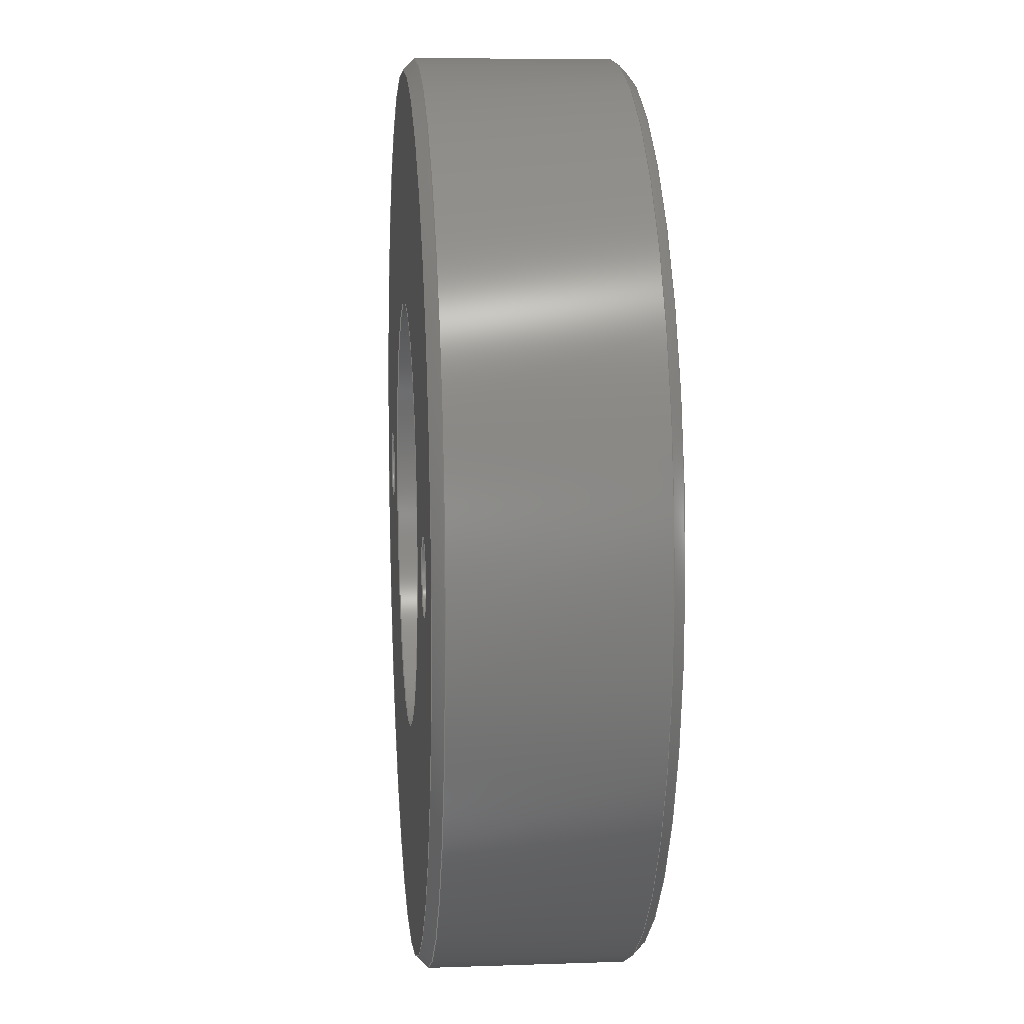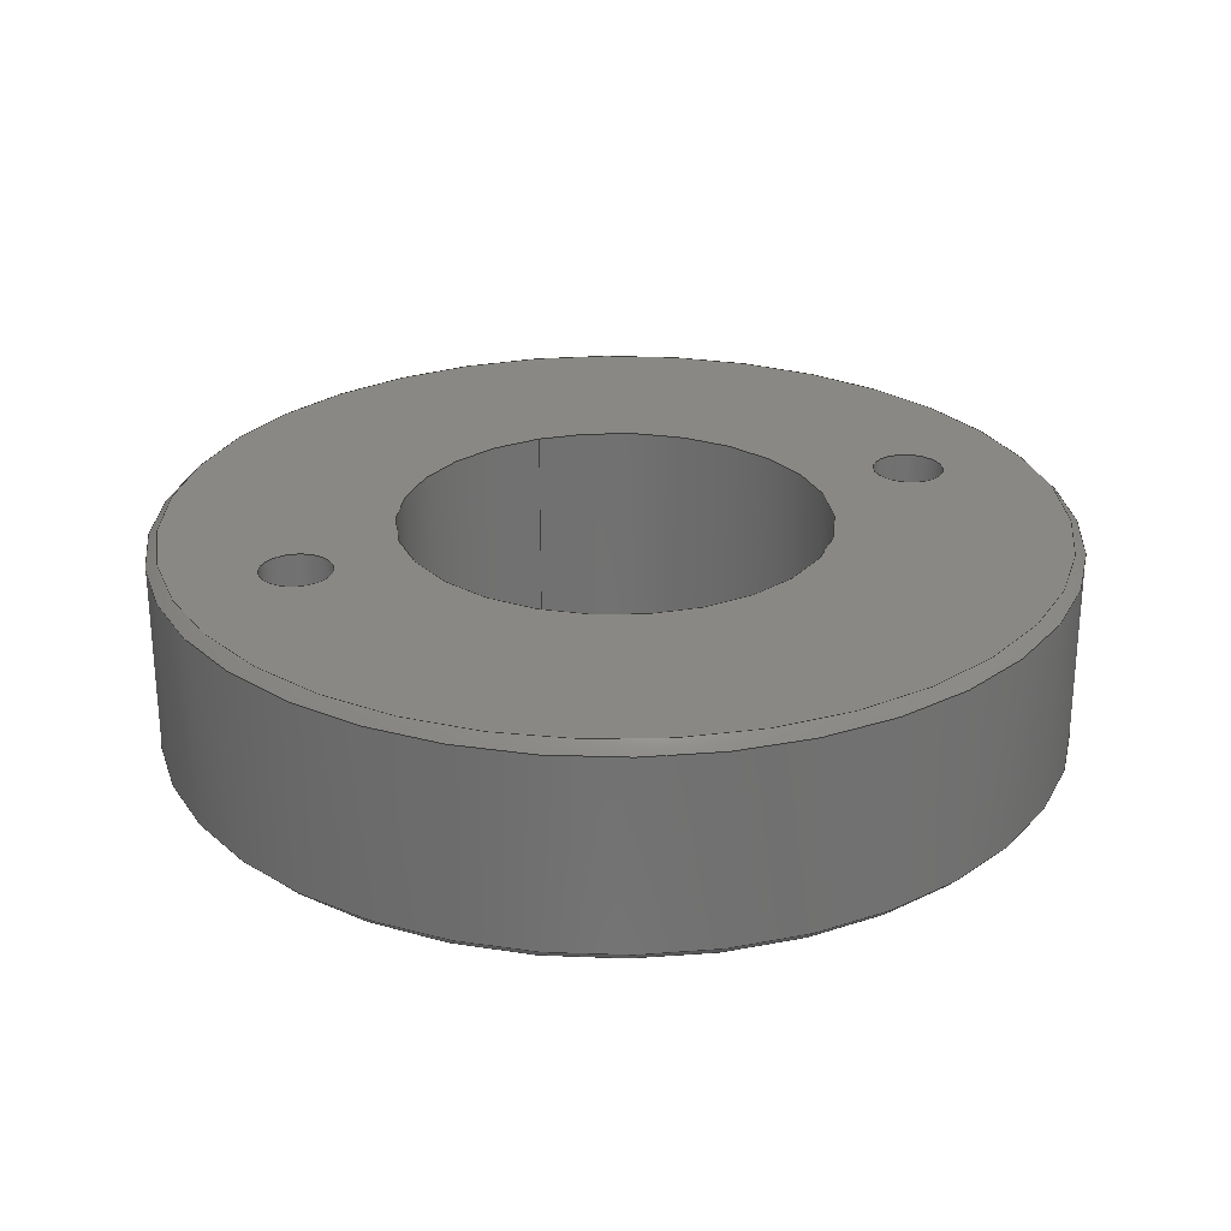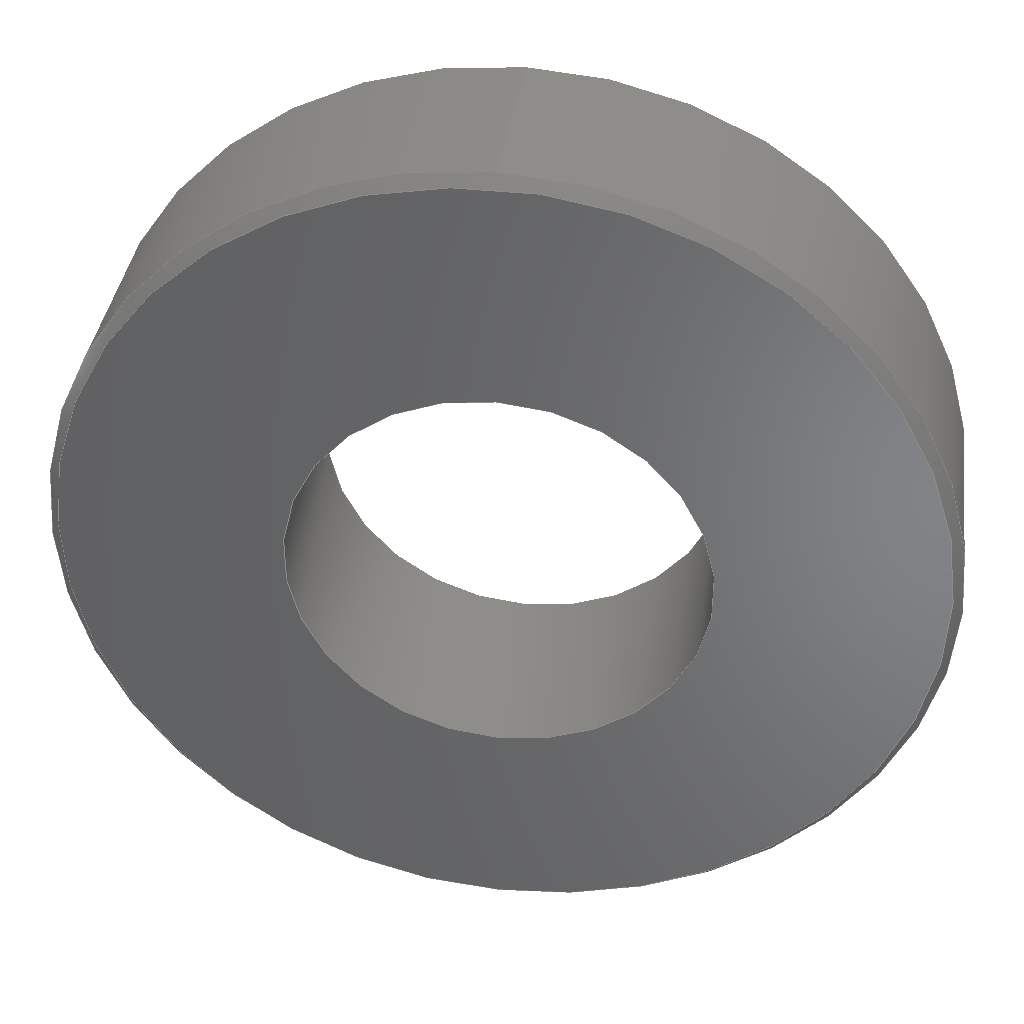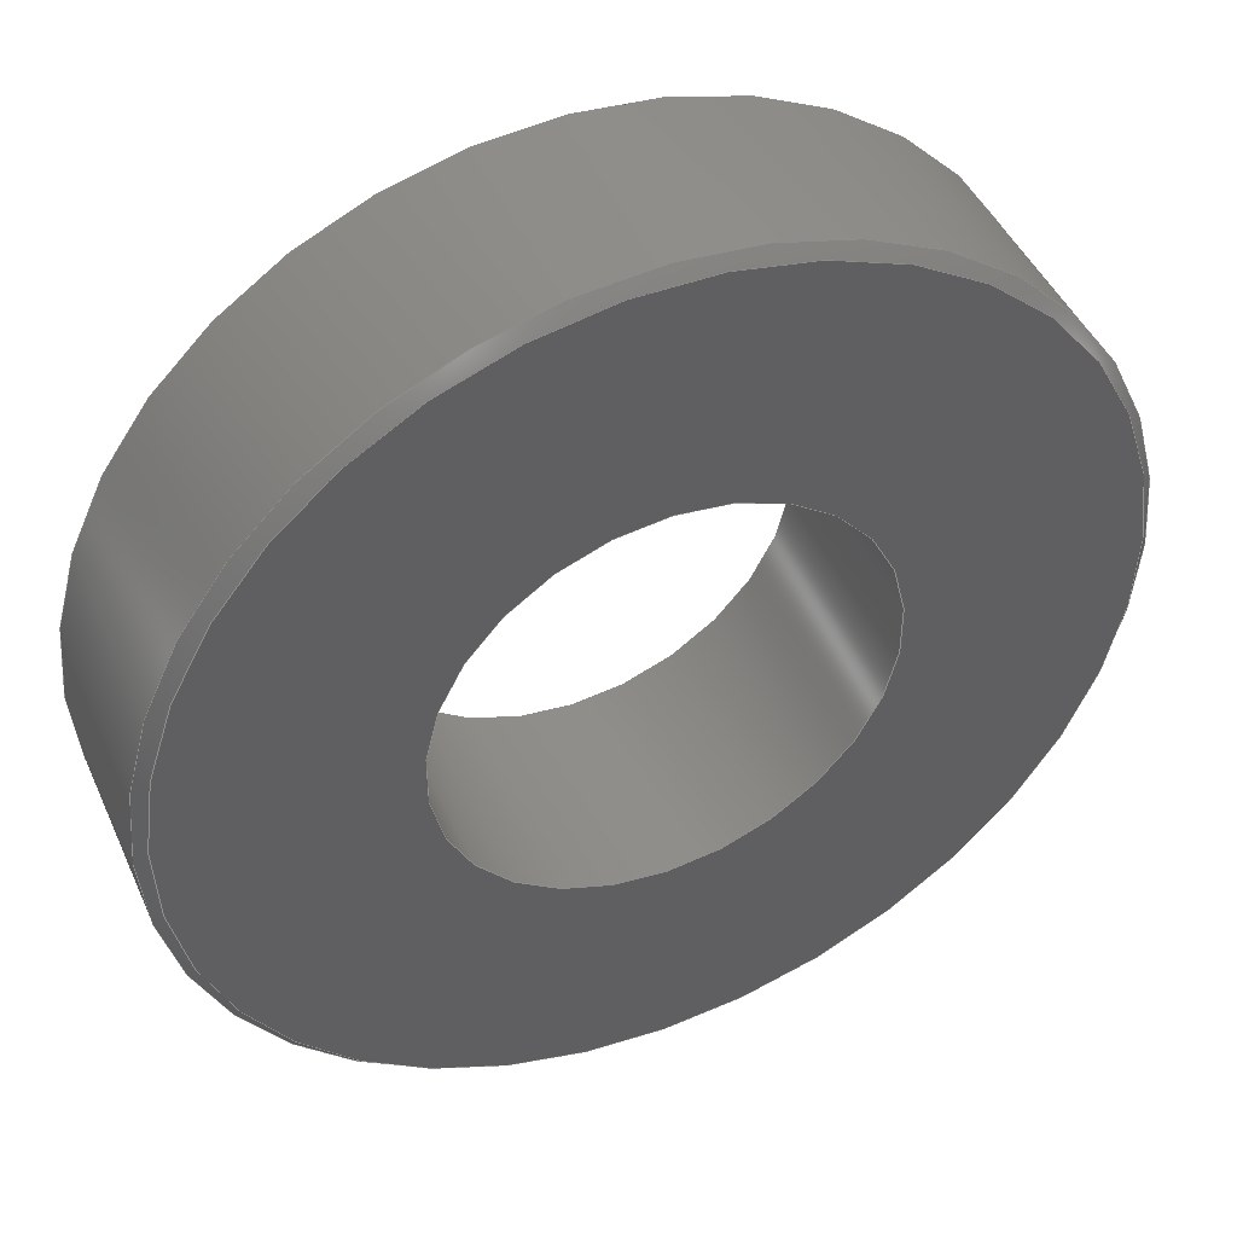
<metadata>
{"format":"step","ext":"stp","renderer":"f3d","projection":"perspective","resolution":1024,"background":"white","views":[{"elev":10.1,"azim":-95.1,"up":"+Z"},{"elev":26.5,"azim":158.0,"up":"+Y"},{"elev":38.3,"azim":7.9,"up":"+Z"},{"elev":45.7,"azim":-23.3,"up":"+Z"}]}
</metadata>
<code>
ISO-10303-21;
DATA;
#1=MECHANICAL_DESIGN_GEOMETRIC_PRESENTATION_REPRESENTATION('',(#4),#275);
#2=SHAPE_REPRESENTATION_RELATIONSHIP('SRR','None',#282,#3);
#3=ADVANCED_BREP_SHAPE_REPRESENTATION('',(#5),#274);
#4=STYLED_ITEM('',(#291),#5);
#5=MANIFOLD_SOLID_BREP('Solid1',#139);
#6=FACE_BOUND('',#35,.T.);
#7=FACE_BOUND('',#36,.T.);
#8=FACE_BOUND('',#37,.T.);
#9=FACE_BOUND('',#39,.T.);
#10=PLANE('',#179);
#11=PLANE('',#180);
#12=PLANE('',#181);
#13=PLANE('',#182);
#14=CONICAL_SURFACE('',#165,12.7,0.7854);
#15=CONICAL_SURFACE('',#177,12.7,0.7854);
#16=FACE_OUTER_BOUND('',#26,.T.);
#17=FACE_OUTER_BOUND('',#27,.T.);
#18=FACE_OUTER_BOUND('',#28,.T.);
#19=FACE_OUTER_BOUND('',#29,.T.);
#20=FACE_OUTER_BOUND('',#30,.T.);
#21=FACE_OUTER_BOUND('',#31,.T.);
#22=FACE_OUTER_BOUND('',#32,.T.);
#23=FACE_OUTER_BOUND('',#33,.T.);
#24=FACE_OUTER_BOUND('',#34,.T.);
#25=FACE_OUTER_BOUND('',#38,.T.);
#26=EDGE_LOOP('',(#91,#92,#93,#94));
#27=EDGE_LOOP('',(#95,#96,#97,#98,#99));
#28=EDGE_LOOP('',(#100,#101,#102,#103,#104));
#29=EDGE_LOOP('',(#105,#106,#107,#108));
#30=EDGE_LOOP('',(#109,#110,#111,#112));
#31=EDGE_LOOP('',(#113,#114,#115,#116));
#32=EDGE_LOOP('',(#117));
#33=EDGE_LOOP('',(#118));
#34=EDGE_LOOP('',(#119));
#35=EDGE_LOOP('',(#120));
#36=EDGE_LOOP('',(#121));
#37=EDGE_LOOP('',(#122));
#38=EDGE_LOOP('',(#123));
#39=EDGE_LOOP('',(#124));
#40=LINE('',#238,#46);
#41=LINE('',#245,#47);
#42=LINE('',#250,#48);
#43=LINE('',#256,#49);
#44=LINE('',#262,#50);
#45=LINE('',#266,#51);
#46=VECTOR('',#189,6);
#47=VECTOR('',#196,12.7);
#48=VECTOR('',#203,12.7);
#49=VECTOR('',#210,1);
#50=VECTOR('',#217,1);
#51=VECTOR('',#222,12.7);
#52=CIRCLE('',#163,6);
#53=CIRCLE('',#164,6);
#54=CIRCLE('',#166,12.7);
#55=CIRCLE('',#167,12.4);
#56=CIRCLE('',#168,12.7);
#57=CIRCLE('',#170,12.7);
#58=CIRCLE('',#172,1);
#59=CIRCLE('',#173,1);
#60=CIRCLE('',#175,1);
#61=CIRCLE('',#176,1);
#62=CIRCLE('',#178,12.4);
#63=VERTEX_POINT('',#235);
#64=VERTEX_POINT('',#237);
#65=VERTEX_POINT('',#241);
#66=VERTEX_POINT('',#242);
#67=VERTEX_POINT('',#244);
#68=VERTEX_POINT('',#249);
#69=VERTEX_POINT('',#253);
#70=VERTEX_POINT('',#255);
#71=VERTEX_POINT('',#259);
#72=VERTEX_POINT('',#261);
#73=VERTEX_POINT('',#265);
#74=EDGE_CURVE('',#63,#63,#52,.T.);
#75=EDGE_CURVE('',#63,#64,#40,.T.);
#76=EDGE_CURVE('',#64,#64,#53,.T.);
#77=EDGE_CURVE('',#65,#66,#54,.T.);
#78=EDGE_CURVE('',#66,#67,#41,.T.);
#79=EDGE_CURVE('',#67,#67,#55,.T.);
#80=EDGE_CURVE('',#66,#65,#56,.T.);
#81=EDGE_CURVE('',#65,#68,#42,.T.);
#82=EDGE_CURVE('',#68,#68,#57,.T.);
#83=EDGE_CURVE('',#69,#69,#58,.T.);
#84=EDGE_CURVE('',#69,#70,#43,.T.);
#85=EDGE_CURVE('',#70,#70,#59,.T.);
#86=EDGE_CURVE('',#71,#71,#60,.T.);
#87=EDGE_CURVE('',#71,#72,#44,.T.);
#88=EDGE_CURVE('',#72,#72,#61,.T.);
#89=EDGE_CURVE('',#68,#73,#45,.T.);
#90=EDGE_CURVE('',#73,#73,#62,.T.);
#91=ORIENTED_EDGE('',*,*,#74,.F.);
#92=ORIENTED_EDGE('',*,*,#75,.T.);
#93=ORIENTED_EDGE('',*,*,#76,.T.);
#94=ORIENTED_EDGE('',*,*,#75,.F.);
#95=ORIENTED_EDGE('',*,*,#77,.T.);
#96=ORIENTED_EDGE('',*,*,#78,.T.);
#97=ORIENTED_EDGE('',*,*,#79,.T.);
#98=ORIENTED_EDGE('',*,*,#78,.F.);
#99=ORIENTED_EDGE('',*,*,#80,.T.);
#100=ORIENTED_EDGE('',*,*,#77,.F.);
#101=ORIENTED_EDGE('',*,*,#81,.T.);
#102=ORIENTED_EDGE('',*,*,#82,.T.);
#103=ORIENTED_EDGE('',*,*,#81,.F.);
#104=ORIENTED_EDGE('',*,*,#80,.F.);
#105=ORIENTED_EDGE('',*,*,#83,.F.);
#106=ORIENTED_EDGE('',*,*,#84,.T.);
#107=ORIENTED_EDGE('',*,*,#85,.F.);
#108=ORIENTED_EDGE('',*,*,#84,.F.);
#109=ORIENTED_EDGE('',*,*,#86,.F.);
#110=ORIENTED_EDGE('',*,*,#87,.T.);
#111=ORIENTED_EDGE('',*,*,#88,.F.);
#112=ORIENTED_EDGE('',*,*,#87,.F.);
#113=ORIENTED_EDGE('',*,*,#82,.F.);
#114=ORIENTED_EDGE('',*,*,#89,.T.);
#115=ORIENTED_EDGE('',*,*,#90,.F.);
#116=ORIENTED_EDGE('',*,*,#89,.F.);
#117=ORIENTED_EDGE('',*,*,#86,.T.);
#118=ORIENTED_EDGE('',*,*,#83,.T.);
#119=ORIENTED_EDGE('',*,*,#90,.T.);
#120=ORIENTED_EDGE('',*,*,#74,.T.);
#121=ORIENTED_EDGE('',*,*,#85,.T.);
#122=ORIENTED_EDGE('',*,*,#88,.T.);
#123=ORIENTED_EDGE('',*,*,#79,.F.);
#124=ORIENTED_EDGE('',*,*,#76,.F.);
#125=CYLINDRICAL_SURFACE('',#162,6);
#126=CYLINDRICAL_SURFACE('',#169,12.7);
#127=CYLINDRICAL_SURFACE('',#171,1);
#128=CYLINDRICAL_SURFACE('',#174,1);
#129=ADVANCED_FACE('',(#16),#125,.F.);
#130=ADVANCED_FACE('',(#17),#14,.T.);
#131=ADVANCED_FACE('',(#18),#126,.T.);
#132=ADVANCED_FACE('',(#19),#127,.F.);
#133=ADVANCED_FACE('',(#20),#128,.F.);
#134=ADVANCED_FACE('',(#21),#15,.T.);
#135=ADVANCED_FACE('',(#22),#10,.T.);
#136=ADVANCED_FACE('',(#23),#11,.T.);
#137=ADVANCED_FACE('',(#24,#6,#7,#8),#12,.T.);
#138=ADVANCED_FACE('',(#25,#9),#13,.F.);
#139=CLOSED_SHELL('',(#129,#130,#131,#132,#133,#134,#135,#136,#137,#138));
#140=DERIVED_UNIT_ELEMENT(#143,1);
#141=DERIVED_UNIT_ELEMENT(#277,-3);
#142=DIMENSIONAL_EXPONENTS(1,0,0,0,0,0,0);
#143=(
CONVERSION_BASED_UNIT('gram',#145)
MASS_UNIT()
NAMED_UNIT(#142)
);
#144=(
MASS_UNIT()
NAMED_UNIT(*)
SI_UNIT(.KILO.,.GRAM.)
);
#145=MASS_MEASURE_WITH_UNIT(MASS_MEASURE(0.001),#144);
#146=DERIVED_UNIT((#140,#141));
#147=MEASURE_REPRESENTATION_ITEM('density measure',
POSITIVE_RATIO_MEASURE(1),#146);
#148=PROPERTY_DEFINITION_REPRESENTATION(#153,#150);
#149=PROPERTY_DEFINITION_REPRESENTATION(#154,#151);
#150=REPRESENTATION('material name',(#152),#274);
#151=REPRESENTATION('density',(#147),#274);
#152=DESCRIPTIVE_REPRESENTATION_ITEM('Generic','Generic');
#153=PROPERTY_DEFINITION('material property','material name',#284);
#154=PROPERTY_DEFINITION('material property','density of part',#284);
#155=DATE_TIME_ROLE('creation_date');
#156=APPLIED_DATE_AND_TIME_ASSIGNMENT(#157,#155,(#284));
#157=DATE_AND_TIME(#158,#159);
#158=CALENDAR_DATE(2023,14,7);
#159=LOCAL_TIME(5,8,38,#160);
#160=COORDINATED_UNIVERSAL_TIME_OFFSET(0,0,.BEHIND.);
#161=AXIS2_PLACEMENT_3D('placement',#233,#183,#184);
#162=AXIS2_PLACEMENT_3D('',#234,#185,#186);
#163=AXIS2_PLACEMENT_3D('',#236,#187,#188);
#164=AXIS2_PLACEMENT_3D('',#239,#190,#191);
#165=AXIS2_PLACEMENT_3D('',#240,#192,#193);
#166=AXIS2_PLACEMENT_3D('',#243,#194,#195);
#167=AXIS2_PLACEMENT_3D('',#246,#197,#198);
#168=AXIS2_PLACEMENT_3D('',#247,#199,#200);
#169=AXIS2_PLACEMENT_3D('',#248,#201,#202);
#170=AXIS2_PLACEMENT_3D('',#251,#204,#205);
#171=AXIS2_PLACEMENT_3D('',#252,#206,#207);
#172=AXIS2_PLACEMENT_3D('',#254,#208,#209);
#173=AXIS2_PLACEMENT_3D('',#257,#211,#212);
#174=AXIS2_PLACEMENT_3D('',#258,#213,#214);
#175=AXIS2_PLACEMENT_3D('',#260,#215,#216);
#176=AXIS2_PLACEMENT_3D('',#263,#218,#219);
#177=AXIS2_PLACEMENT_3D('',#264,#220,#221);
#178=AXIS2_PLACEMENT_3D('',#267,#223,#224);
#179=AXIS2_PLACEMENT_3D('',#268,#225,#226);
#180=AXIS2_PLACEMENT_3D('',#269,#227,#228);
#181=AXIS2_PLACEMENT_3D('',#270,#229,#230);
#182=AXIS2_PLACEMENT_3D('',#271,#231,#232);
#183=DIRECTION('axis',(0,0,1));
#184=DIRECTION('refdir',(1,0,0));
#185=DIRECTION('center_axis',(0,-1,0));
#186=DIRECTION('ref_axis',(0,0,-1));
#187=DIRECTION('center_axis',(0,-1,0));
#188=DIRECTION('ref_axis',(0,0,-1));
#189=DIRECTION('',(0,-1,0));
#190=DIRECTION('center_axis',(0,-1,0));
#191=DIRECTION('ref_axis',(0,0,-1));
#192=DIRECTION('center_axis',(0,1,0));
#193=DIRECTION('ref_axis',(0,0,1));
#194=DIRECTION('center_axis',(0,-1,0));
#195=DIRECTION('ref_axis',(0,0,1));
#196=DIRECTION('',(8.66e-17,-0.7071,0.7071));
#197=DIRECTION('center_axis',(0,1,0));
#198=DIRECTION('ref_axis',(0,0,1));
#199=DIRECTION('center_axis',(0,-1,0));
#200=DIRECTION('ref_axis',(0,0,1));
#201=DIRECTION('center_axis',(0,-1,0));
#202=DIRECTION('ref_axis',(0,0,-1));
#203=DIRECTION('',(0,1,0));
#204=DIRECTION('center_axis',(0,-1,0));
#205=DIRECTION('ref_axis',(0,0,-1));
#206=DIRECTION('center_axis',(0,1,0));
#207=DIRECTION('ref_axis',(0,0,1));
#208=DIRECTION('center_axis',(0,1,0));
#209=DIRECTION('ref_axis',(0,0,1));
#210=DIRECTION('',(0,1,0));
#211=DIRECTION('center_axis',(0,-1,0));
#212=DIRECTION('ref_axis',(0,0,1));
#213=DIRECTION('center_axis',(0,1,0));
#214=DIRECTION('ref_axis',(0,0,1));
#215=DIRECTION('center_axis',(0,1,0));
#216=DIRECTION('ref_axis',(0,0,1));
#217=DIRECTION('',(0,1,0));
#218=DIRECTION('center_axis',(0,-1,0));
#219=DIRECTION('ref_axis',(0,0,1));
#220=DIRECTION('center_axis',(0,-1,0));
#221=DIRECTION('ref_axis',(0,0,-1));
#222=DIRECTION('',(8.66e-17,0.7071,-0.7071));
#223=DIRECTION('center_axis',(0,1,0));
#224=DIRECTION('ref_axis',(0,0,-1));
#225=DIRECTION('center_axis',(0,1,0));
#226=DIRECTION('ref_axis',(0,0,1));
#227=DIRECTION('center_axis',(0,1,0));
#228=DIRECTION('ref_axis',(0,0,1));
#229=DIRECTION('center_axis',(0,1,0));
#230=DIRECTION('ref_axis',(0,0,1));
#231=DIRECTION('center_axis',(0,1,0));
#232=DIRECTION('ref_axis',(0,0,1));
#233=CARTESIAN_POINT('',(0,0,0));
#234=CARTESIAN_POINT('Origin',(0,6,0));
#235=CARTESIAN_POINT('',(-7.348e-16,6,6));
#236=CARTESIAN_POINT('Origin',(0,6,0));
#237=CARTESIAN_POINT('',(-7.348e-16,0,6));
#238=CARTESIAN_POINT('',(-7.348e-16,6,6));
#239=CARTESIAN_POINT('Origin',(0,0,0));
#240=CARTESIAN_POINT('Origin',(0,0.3,0));
#241=CARTESIAN_POINT('',(1.555e-15,0.3,12.7));
#242=CARTESIAN_POINT('',(-1.555e-15,0.3,-12.7));
#243=CARTESIAN_POINT('Origin',(0,0.3,0));
#244=CARTESIAN_POINT('',(-1.519e-15,1.353e-15,-12.4));
#245=CARTESIAN_POINT('',(-1.555e-15,0.3,-12.7));
#246=CARTESIAN_POINT('Origin',(0,1.897e-15,0));
#247=CARTESIAN_POINT('Origin',(0,0.3,0));
#248=CARTESIAN_POINT('Origin',(0,6,0));
#249=CARTESIAN_POINT('',(-1.555e-15,5.7,12.7));
#250=CARTESIAN_POINT('',(-1.555e-15,6,12.7));
#251=CARTESIAN_POINT('Origin',(0,5.7,0));
#252=CARTESIAN_POINT('Origin',(9,4,9.382e-17));
#253=CARTESIAN_POINT('',(9,4,-1));
#254=CARTESIAN_POINT('Origin',(9,4,9.382e-17));
#255=CARTESIAN_POINT('',(9,6,-1));
#256=CARTESIAN_POINT('',(9,4,-1));
#257=CARTESIAN_POINT('Origin',(9,6,9.382e-17));
#258=CARTESIAN_POINT('Origin',(-9,4,-8.202e-17));
#259=CARTESIAN_POINT('',(-9,4,-1));
#260=CARTESIAN_POINT('Origin',(-9,4,-8.202e-17));
#261=CARTESIAN_POINT('',(-9,6,-1));
#262=CARTESIAN_POINT('',(-9,4,-1));
#263=CARTESIAN_POINT('Origin',(-9,6,-8.202e-17));
#264=CARTESIAN_POINT('Origin',(0,5.7,0));
#265=CARTESIAN_POINT('',(-1.519e-15,6,12.4));
#266=CARTESIAN_POINT('',(-1.555e-15,5.7,12.7));
#267=CARTESIAN_POINT('Origin',(0,6,0));
#268=CARTESIAN_POINT('Origin',(-9,4,-8.202e-17));
#269=CARTESIAN_POINT('Origin',(9,4,9.382e-17));
#270=CARTESIAN_POINT('Origin',(0,6,0));
#271=CARTESIAN_POINT('Origin',(0,0,0));
#272=UNCERTAINTY_MEASURE_WITH_UNIT(LENGTH_MEASURE(0.01),#276,
'DISTANCE_ACCURACY_VALUE',
'Maximum model space distance between geometric entities at asserted c
onnectivities');
#273=UNCERTAINTY_MEASURE_WITH_UNIT(LENGTH_MEASURE(0.01),#276,
'DISTANCE_ACCURACY_VALUE',
'Maximum model space distance between geometric entities at asserted c
onnectivities');
#274=(
GEOMETRIC_REPRESENTATION_CONTEXT(3)
GLOBAL_UNCERTAINTY_ASSIGNED_CONTEXT((#272))
GLOBAL_UNIT_ASSIGNED_CONTEXT((#276,#278,#279))
REPRESENTATION_CONTEXT('','3D')
);
#275=(
GEOMETRIC_REPRESENTATION_CONTEXT(3)
GLOBAL_UNCERTAINTY_ASSIGNED_CONTEXT((#273))
GLOBAL_UNIT_ASSIGNED_CONTEXT((#276,#278,#279))
REPRESENTATION_CONTEXT('','3D')
);
#276=(
LENGTH_UNIT()
NAMED_UNIT(*)
SI_UNIT(.MILLI.,.METRE.)
);
#277=(
LENGTH_UNIT()
NAMED_UNIT(*)
SI_UNIT(.CENTI.,.METRE.)
);
#278=(
NAMED_UNIT(*)
PLANE_ANGLE_UNIT()
SI_UNIT($,.RADIAN.)
);
#279=(
NAMED_UNIT(*)
SI_UNIT($,.STERADIAN.)
SOLID_ANGLE_UNIT()
);
#280=SHAPE_DEFINITION_REPRESENTATION(#281,#282);
#281=PRODUCT_DEFINITION_SHAPE('',$,#284);
#282=SHAPE_REPRESENTATION('',(#161),#274);
#283=PRODUCT_DEFINITION_CONTEXT('part definition',#288,'design');
#284=PRODUCT_DEFINITION('CLA-M12-C-Adapter','CLA-M12-C-Adapter',#285,#283);
#285=PRODUCT_DEFINITION_FORMATION('\X\C8\X\CE\X\BA\X\CE',$,#290);
#286=PRODUCT_RELATED_PRODUCT_CATEGORY('CLA-M12-C-Adapter',
'CLA-M12-C-Adapter',(#290));
#287=APPLICATION_PROTOCOL_DEFINITION('international standard',
'automotive_design',2009,#288);
#288=APPLICATION_CONTEXT(
'Core Data for Automotive Mechanical Design Process');
#289=PRODUCT_CONTEXT('part definition',#288,'mechanical');
#290=PRODUCT('CLA-M12-C-Adapter','CLA-M12-C-Adapter','STEP AP214',(#289));
#291=PRESENTATION_STYLE_ASSIGNMENT((#292));
#292=SURFACE_STYLE_USAGE(.BOTH.,#295);
#293=SURFACE_STYLE_RENDERING_WITH_PROPERTIES($,#299,(#294));
#294=SURFACE_STYLE_TRANSPARENT(0);
#295=SURFACE_SIDE_STYLE('',(#296,#293));
#296=SURFACE_STYLE_FILL_AREA(#297);
#297=FILL_AREA_STYLE('',(#298));
#298=FILL_AREA_STYLE_COLOUR('',#299);
#299=COLOUR_RGB('',0.7922,0.8196,0.9333);
ENDSEC;
END-ISO-10303-21;

</code>
